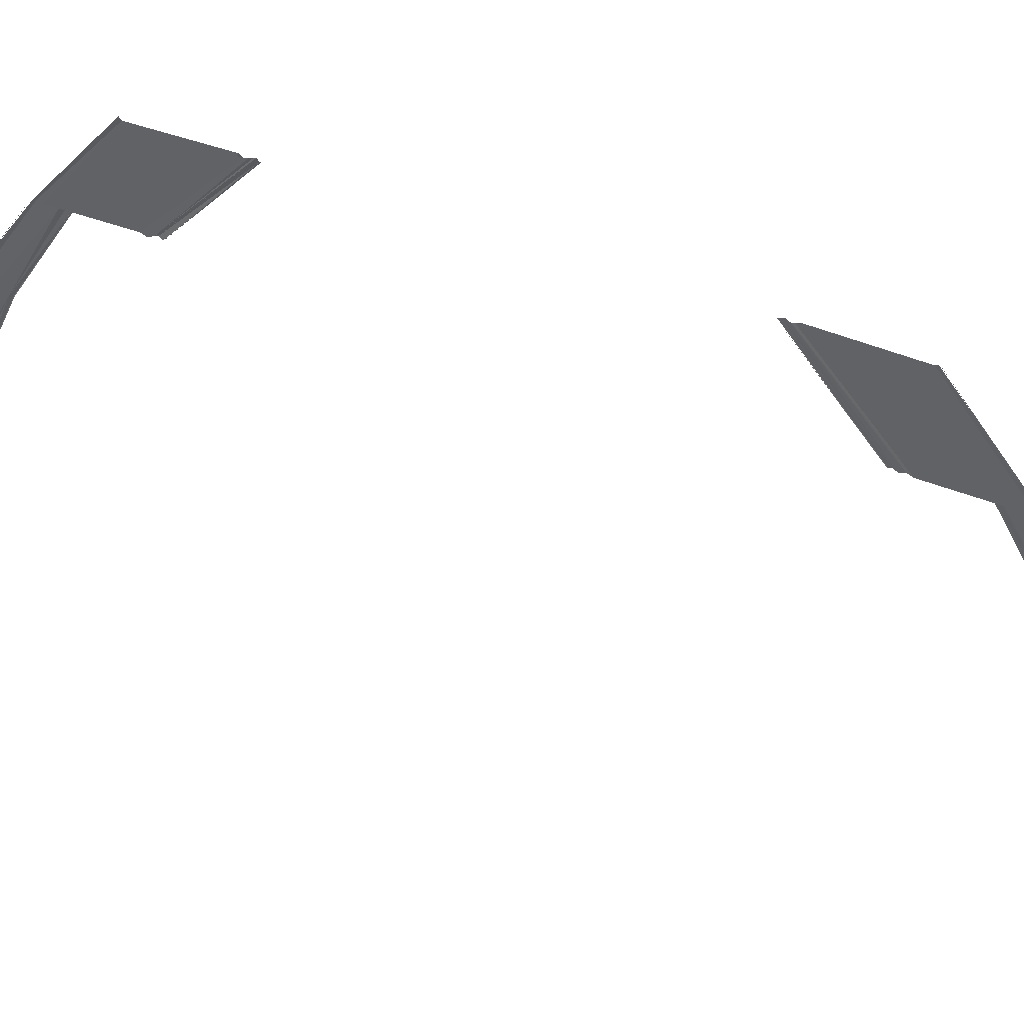
<metadata>
{"format":"obj","ext":"obj","renderer":"f3d","projection":"perspective","resolution":1024,"background":"white","views":[{"elev":46.0,"azim":-65.3,"up":"+Y"}]}
</metadata>
<code>
o 24969
v 2173 1875 18.71
v 2173 1875 18.71
v 2173 1875 18.71
v 2173 1875 18.71
v 2173 1875 18.71
v 2173 1875 18.71
v 2173 1875 18.71
v 2173 1875 18.71
v 2173 1875 18.71
v 2173 1875 18.71
v 2173 1875 18.71
v 2173 1875 18.71
v 2173 1875 18.71
v 2173 1875 18.72
v 2173 1875 18.71
v 2173 1875 18.72
v 2173 1875 18.72
v 2173 1875 18.72
v 2173 1875 18.72
v 2173 1875 18.72
v 2173 1875 18.72
v 2173 1875 18.72
v 2173 1875 18.72
v 2173 1875 18.72
v 2173 1875 18.72
v 2173 1875 18.72
v 2173 1875 18.72
v 2173 1875 18.71
v 2173 1875 18.71
v 2173 1875 18.71
v 2173 1875 18.71
v 2173 1875 18.71
v 2173 1875 18.71
v 2173 1875 18.71
v 2173 1875 18.71
v 2173 1875 18.71
v 2173 1875 18.71
v 2173 1875 18.71
v 2173 1875 18.71
v 2173 1875 18.71
v 2173 1875 18.71
v 2173 1875 18.71
v 2173 1875 18.72
v 2173 1875 18.71
v 2173 1875 18.72
v 2173 1875 18.71
v 2173 1875 18.72
v 2173 1875 18.71
v 2173 1875 18.71
v 2173 1875 18.72
v 2173 1875 18.71
v 2173 1875 18.72
v 2173 1875 18.71
v 2173 1875 18.72
v 2173 1875 18.72
v 2173 1875 18.72
v 2173 1875 18.72
v 2173 1875 18.72
v 2173 1875 18.72
v 2173 1875 18.72
v 2173 1875 18.72
v 2173 1875 18.71
v 2173 1875 18.72
v 2173 1875 18.71
v 2173 1875 18.71
v 2173 1875 18.72
v 2173 1875 18.71
v 2173 1875 18.72
v 2173 1875 18.71
v 2173 1875 18.72
v 2173 1875 18.71
v 2173 1875 18.71
v 2173 1875 18.72
v 2173 1875 18.71
v 2173 1875 18.72
v 2173 1875 18.72
v 2173 1875 18.72
v 2173 1875 18.72
v 2173 1875 18.72
v 2173 1875 18.72
v 2173 1875 18.72
v 2173 1875 18.72
v 2173 1875 18.72
v 2173 1875 18.72
v 2173 1875 18.72
v 2173 1875 18.72
v 2173 1875 18.72
v 2173 1875 18.72
v 2173 1875 18.72
v 2173 1875 18.72
v 2173 1875 18.72
v 2173 1875 18.72
v 2173 1875 18.72
v 2173 1875 18.72
v 2173 1875 18.72
v 2173 1875 18.72
v 2173 1875 18.72
v 2173 1875 18.72
v 2173 1875 18.72
v 2173 1875 18.72
v 2173 1875 18.72
v 2173 1875 18.72
v 2173 1875 18.72
v 2173 1875 18.72
v 2173 1875 18.72
v 2173 1875 18.72
v 2173 1875 18.72
v 2173 1875 18.72
v 2173 1875 18.72
v 2173 1875 18.72
v 2173 1875 18.72
v 2173 1875 18.72
v 2173 1875 18.72
v 2173 1875 18.72
v 2173 1875 18.72
v 2173 1875 18.72
v 2173 1875 18.72
v 2173 1875 18.72
v 2173 1875 18.72
v 2173 1875 18.72
v 2173 1875 18.72
v 2173 1875 18.72
v 2173 1875 18.72
v 2173 1875 18.72
v 2173 1875 18.73
v 2173 1875 18.72
v 2173 1875 18.72
v 2173 1875 18.73
v 2173 1875 18.72
v 2173 1875 18.73
v 2173 1875 18.72
v 2173 1875 18.73
v 2173 1875 18.72
v 2173 1875 18.72
v 2173 1875 18.73
v 2173 1875 18.72
v 2173 1875 18.73
v 2173 1875 18.72
v 2173 1875 18.72
v 2173 1875 18.73
v 2173 1875 18.72
v 2173 1875 18.73
v 2173 1875 18.72
v 2173 1875 18.72
v 2173 1875 18.73
v 2173 1875 18.72
v 2173 1875 18.72
v 2173 1875 18.73
v 2173 1875 18.72
v 2173 1875 18.73
v 2173 1875 18.72
v 2173 1875 18.73
v 2173 1875 18.72
v 2173 1875 18.73
v 2173 1875 18.72
v 2173 1875 18.72
v 2173 1875 18.73
v 2173 1875 18.72
v 2173 1875 18.73
v 2173 1875 18.72
v 2173 1875 18.72
v 2173 1875 18.72
v 2173 1875 18.73
v 2173 1875 18.73
v 2173 1875 18.72
v 2173 1875 18.73
v 2173 1875 18.73
v 2173 1875 18.73
v 2173 1875 18.74
v 2173 1875 18.73
v 2173 1875 18.74
v 2173 1875 18.74
v 2173 1875 18.73
v 2173 1875 18.73
v 2173 1875 18.73
v 2173 1875 18.73
v 2173 1875 18.73
v 2173 1875 18.73
v 2173 1875 18.74
v 2173 1875 18.74
v 2173 1875 18.74
v 2173 1875 18.74
v 2173 1875 18.74
v 2173 1875 18.74
v 2173 1875 18.74
v 2173 1875 18.74
v 2173 1875 18.74
v 2173 1875 18.75
v 2173 1875 18.74
v 2173 1875 18.75
v 2173 1875 18.74
v 2173 1875 18.74
v 2173 1875 18.75
v 2173 1875 18.74
v 2173 1875 18.75
v 2173 1875 18.75
v 2173 1875 18.74
v 2173 1875 18.74
v 2173 1875 18.74
v 2173 1875 18.75
v 2173 1875 18.74
v 2173 1875 18.75
v 2173 1875 18.74
v 2173 1875 18.74
v 2173 1875 18.74
v 2173 1875 18.74
v 2173 1875 18.74
v 2173 1875 18.74
v 2173 1875 18.79
v 2173 1875 18.79
v 2173 1875 18.78
v 2173 1875 18.79
v 2173 1875 18.79
v 2173 1875 18.78
v 2173 1875 18.78
v 2173 1875 18.78
v 2173 1875 18.78
v 2173 1875 18.79
v 2173 1875 18.78
v 2173 1875 18.79
v 2173 1875 18.78
v 2173 1875 18.78
v 2173 1875 18.78
v 2173 1875 18.79
v 2173 1875 18.79
v 2173 1875 18.78
v 2173 1875 18.79
v 2173 1875 18.78
v 2173 1875 18.79
v 2173 1875 18.78
v 2173 1875 18.79
v 2173 1875 18.78
v 2173 1875 18.78
v 2173 1875 18.78
v 2173 1875 18.79
v 2173 1875 18.78
v 2173 1875 18.78
v 2173 1875 18.78
v 2173 1875 18.8
v 2173 1875 18.8
v 2173 1875 18.79
v 2173 1875 18.8
v 2173 1875 18.8
v 2173 1875 18.79
v 2173 1875 18.8
v 2173 1875 18.79
v 2173 1875 18.8
v 2173 1875 18.81
v 2173 1875 18.8
v 2173 1875 18.79
v 2173 1875 18.79
v 2173 1875 18.79
v 2173 1875 18.8
v 2173 1875 18.79
v 2173 1875 18.8
v 2173 1875 18.8
v 2173 1875 18.8
v 2173 1875 18.81
v 2173 1875 18.8
v 2173 1875 18.81
v 2173 1875 18.81
v 2173 1875 18.8
v 2173 1875 18.8
v 2173 1875 18.8
v 2173 1875 18.8
v 2173 1875 18.81
v 2173 1875 18.8
v 2173 1875 18.8
v 2173 1875 18.8
v 2173 1875 18.8
v 2173 1875 18.8
v 2173 1875 18.8
v 2173 1875 18.8
v 2173 1875 18.8
v 2173 1875 18.8
v 2173 1875 18.8
v 2173 1875 18.8
v 2173 1875 18.8
v 2173 1875 18.81
v 2173 1875 18.8
v 2173 1875 18.81
v 2173 1875 18.8
v 2173 1875 18.81
v 2173 1875 18.8
v 2173 1875 18.8
v 2173 1875 18.81
v 2173 1875 18.8
v 2173 1875 18.81
v 2173 1875 18.8
v 2173 1875 18.8
v 2173 1875 18.8
v 2173 1875 18.8
v 2173 1875 18.8
v 2173 1875 18.8
v 2173 1875 18.8
v 2173 1875 18.8
v 2173 1875 18.8
v 2173 1875 18.8
v 2173 1875 18.8
v 2173 1875 18.81
v 2173 1875 18.81
v 2173 1875 18.81
v 2173 1875 18.82
v 2173 1875 18.82
v 2173 1875 18.82
v 2173 1875 18.81
v 2173 1875 18.81
v 2173 1875 18.81
v 2173 1875 18.81
v 2173 1875 18.81
v 2173 1875 18.81
v 2173 1875 18.81
v 2173 1875 18.81
v 2173 1875 18.81
v 2173 1875 18.81
v 2173 1875 18.81
v 2173 1875 18.81
v 2173 1875 18.81
v 2173 1875 18.81
v 2173 1875 18.81
v 2173 1875 18.81
v 2173 1875 18.8
v 2173 1875 18.8
v 2173 1875 18.81
v 2173 1875 18.8
v 2173 1875 18.81
v 2173 1875 18.8
v 2173 1875 18.8
v 2173 1875 18.81
v 2173 1875 18.8
v 2173 1875 18.81
v 2173 1875 18.81
v 2173 1875 18.81
v 2173 1875 18.81
v 2173 1875 18.81
v 2173 1875 18.81
v 2173 1875 18.81
v 2173 1875 18.81
v 2173 1875 18.81
v 2173 1875 18.8
v 2173 1875 18.81
v 2173 1875 18.8
v 2173 1875 18.81
v 2173 1875 18.8
v 2173 1875 18.8
v 2173 1875 18.8
v 2173 1875 18.81
v 2173 1875 18.81
v 2173 1875 18.8
v 2173 1875 18.81
v 2173 1875 18.82
v 2173 1875 18.81
v 2173 1875 18.81
v 2173 1875 18.81
v 2173 1875 18.81
v 2173 1875 18.81
v 2173 1875 18.81
v 2173 1875 18.81
v 2173 1875 18.81
v 2173 1875 18.81
v 2173 1875 18.81
v 2173 1875 18.81
v 2173 1875 18.81
v 2173 1875 18.81
v 2173 1875 18.81
v 2173 1875 18.81
v 2173 1875 18.81
v 2173 1875 18.81
v 2173 1875 18.81
v 2173 1875 18.81
v 2173 1875 18.81
v 2173 1875 18.81
v 2173 1875 18.81
v 2173 1875 18.81
v 2173 1875 18.81
v 2173 1875 18.81
v 2173 1875 18.81
v 2173 1875 18.81
v 2173 1875 18.81
v 2173 1875 18.81
v 2173 1875 18.81
v 2173 1875 18.81
v 2173 1875 18.82
v 2173 1875 18.82
v 2173 1875 18.82
v 2173 1875 18.82
v 2173 1875 18.82
v 2173 1875 18.82
v 2173 1875 18.81
v 2173 1875 18.81
v 2173 1875 18.81
v 2173 1875 18.81
v 2173 1875 18.81
v 2173 1875 18.81
v 2173 1875 18.81
v 2173 1875 18.81
v 2173 1875 18.81
v 2173 1875 18.81
v 2173 1875 18.81
v 2173 1875 18.81
v 2173 1875 18.81
v 2173 1875 18.81
v 2173 1875 18.81
v 2173 1875 18.81
v 2173 1875 18.82
v 2173 1875 18.82
v 2173 1875 18.81
v 2173 1875 18.82
v 2173 1875 18.82
v 2173 1875 18.82
v 2173 1875 18.82
v 2173 1875 18.81
v 2173 1875 18.81
v 2173 1875 18.81
v 2173 1875 18.81
v 2173 1875 18.81
v 2173 1875 18.81
v 2173 1875 18.81
v 2173 1875 18.81
v 2173 1875 18.81
v 2173 1875 18.81
v 2173 1875 18.81
v 2173 1875 18.81
v 2173 1875 18.81
v 2173 1875 18.81
v 2173 1875 18.81
v 2173 1875 18.81
f 1 2 3
f 2 4 5
f 6 4 5
f 7 6 3
f 7 6 8
f 6 9 10
f 11 9 10
f 12 11 8
f 12 11 13
f 11 14 15
f 16 14 15
f 17 16 13
f 17 16 18
f 19 20 18
f 16 21 22
f 23 21 19
f 23 21 24
f 21 25 26
f 27 25 26
f 28 27 24
f 28 27 29
f 27 30 31
f 32 30 31
f 33 32 29
f 33 32 34
f 32 35 36
f 37 35 36
f 38 37 34
f 38 37 39
f 37 40 41
f 42 43 44
f 43 45 46
f 47 45 46
f 48 47 44
f 48 47 49
f 47 50 51
f 52 50 51
f 53 52 49
f 53 52 54
f 52 55 56
f 57 55 56
f 58 57 54
f 58 57 59
f 57 60 61
f 62 63 64
f 62 63 65
f 63 66 67
f 63 68 69
f 70 68 69
f 71 70 64
f 71 70 72
f 70 73 74
f 75 73 74
f 76 75 72
f 76 75 77
f 78 79 77
f 75 80 81
f 79 80 81
f 82 83 84
f 83 85 86
f 87 85 86
f 88 87 84
f 88 87 89
f 87 90 91
f 92 90 91
f 93 92 89
f 93 92 94
f 92 95 96
f 97 95 96
f 98 97 94
f 98 97 99
f 97 100 101
f 102 100 101
f 103 102 104
f 105 103 106
f 103 107 108
f 109 107 108
f 110 109 106
f 110 109 111
f 109 112 113
f 114 112 113
f 115 114 111
f 115 114 116
f 114 117 118
f 119 117 118
f 120 119 116
f 120 119 121
f 119 122 123
f 124 125 126
f 127 128 124
f 127 128 129
f 128 130 131
f 132 130 131
f 133 132 129
f 133 132 134
f 132 135 136
f 137 135 136
f 138 137 134
f 138 137 139
f 137 140 141
f 142 140 141
f 143 142 139
f 143 142 144
f 142 145 146
f 147 148 149
f 147 148 126
f 148 150 151
f 148 152 153
f 154 152 153
f 155 154 149
f 155 154 156
f 154 157 158
f 159 157 158
f 160 159 156
f 160 159 161
f 162 163 161
f 159 164 165
f 163 164 165
f 166 167 168
f 167 169 170
f 171 169 170
f 172 171 173
f 172 174 175
f 176 172 177
f 176 172 178
f 179 180 181
f 180 182 183
f 184 185 183
f 186 184 181
f 186 184 187
f 184 188 189
f 190 188 189
f 191 190 187
f 191 190 192
f 190 193 194
f 195 193 194
f 196 195 197
f 198 196 199
f 196 200 201
f 202 200 201
f 203 202 199
f 203 202 204
f 202 205 206
f 207 205 206
f 208 207 204
f 208 207 179
f 209 210 211
f 212 210 211
f 213 209 214
f 215 213 214
f 216 213 217
f 213 218 219
f 220 218 219
f 221 220 217
f 221 220 222
f 223 224 222
f 220 225 226
f 224 225 226
f 224 227 228
f 227 229 230
f 231 229 230
f 232 231 233
f 232 231 234
f 231 235 236
f 212 235 236
f 237 212 234
f 237 212 238
f 239 240 241
f 242 240 241
f 243 239 244
f 243 245 246
f 247 245 246
f 247 248 249
f 250 242 251
f 250 242 252
f 251 253 254
f 252 255 254
f 256 248 257
f 248 258 259
f 260 258 259
f 248 261 262
f 263 261 262
f 264 263 257
f 264 263 265
f 260 266 267
f 263 268 269
f 270 268 269
f 271 270 265
f 271 270 272
f 270 273 274
f 275 260 276
f 275 260 277
f 278 279 280
f 279 281 282
f 283 281 282
f 284 283 280
f 284 283 285
f 283 286 287
f 288 286 287
f 289 288 285
f 289 288 290
f 288 291 292
f 293 291 292
f 294 293 290
f 294 293 295
f 296 297 295
f 293 298 299
f 297 298 299
f 300 301 302
f 303 304 301
f 304 305 306
f 307 305 306
f 303 308 309
f 310 308 309
f 311 312 300
f 311 312 313
f 312 314 315
f 316 314 315
f 317 316 313
f 317 316 318
f 316 319 320
f 321 319 320
f 322 321 318
f 322 321 323
f 321 324 325
f 326 324 325
f 327 326 323
f 327 326 328
f 326 329 330
f 331 332 333
f 331 332 302
f 332 334 335
f 332 336 337
f 338 336 337
f 339 338 333
f 339 338 340
f 338 341 342
f 343 341 342
f 344 343 340
f 344 343 345
f 346 347 345
f 343 348 349
f 347 348 349
f 350 351 352
f 353 310 352
f 353 310 354
f 310 355 356
f 357 355 356
f 358 357 354
f 358 357 359
f 357 360 361
f 362 360 361
f 363 362 359
f 363 362 364
f 362 365 366
f 367 307 350
f 367 307 368
f 307 369 370
f 371 369 370
f 372 371 368
f 372 371 373
f 371 374 375
f 376 374 375
f 377 376 373
f 377 376 378
f 379 380 378
f 376 381 382
f 380 381 382
f 383 384 385
f 384 386 387
f 388 386 387
f 389 388 385
f 389 388 390
f 388 391 392
f 393 391 392
f 394 393 390
f 394 393 395
f 393 396 397
f 398 396 397
f 399 398 395
f 399 398 400
f 401 402 400
f 398 403 404
f 402 403 404
f 405 406 407
f 405 406 408
f 406 409 410
f 406 411 412
f 413 411 412
f 414 413 407
f 414 413 415
f 413 416 417
f 418 416 417
f 419 418 415
f 419 418 420
f 418 421 422
f 423 421 422
f 424 423 420
f 424 423 425
f 423 426 427

</code>
